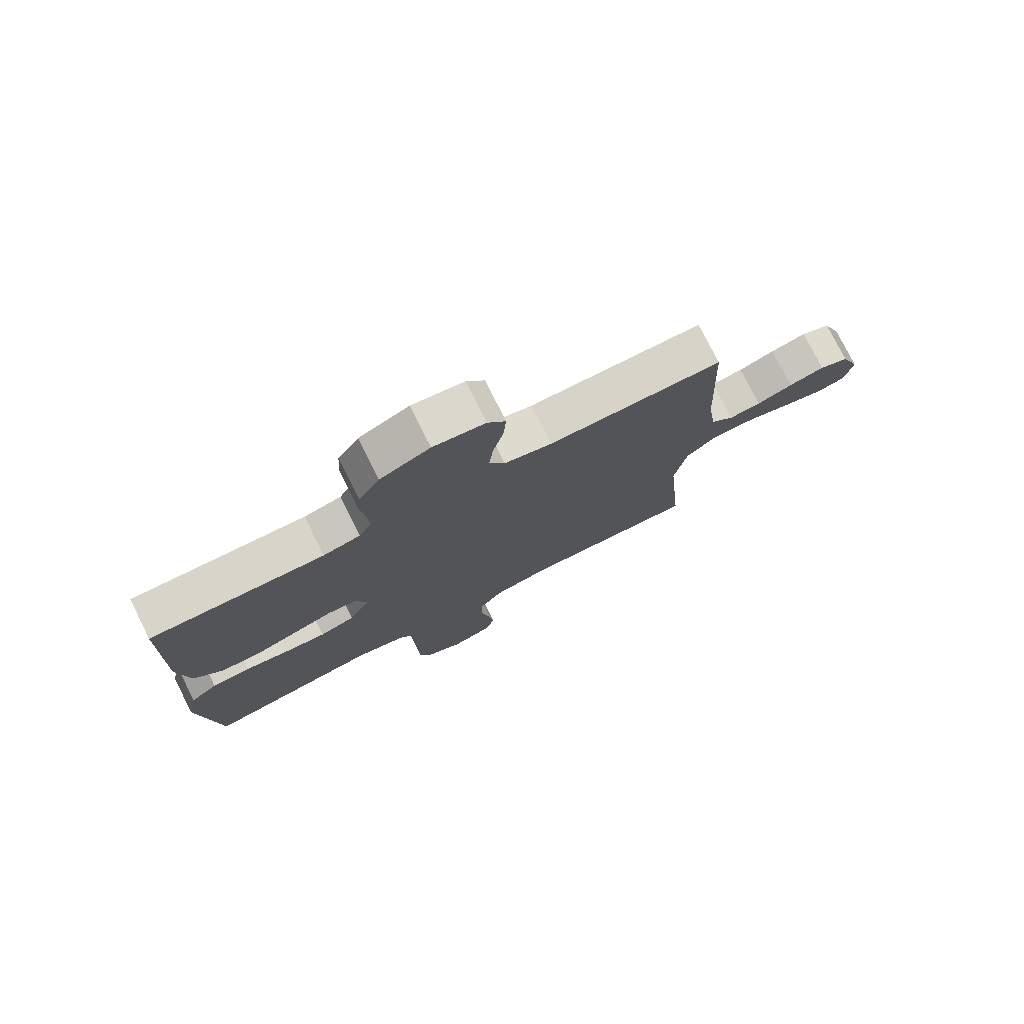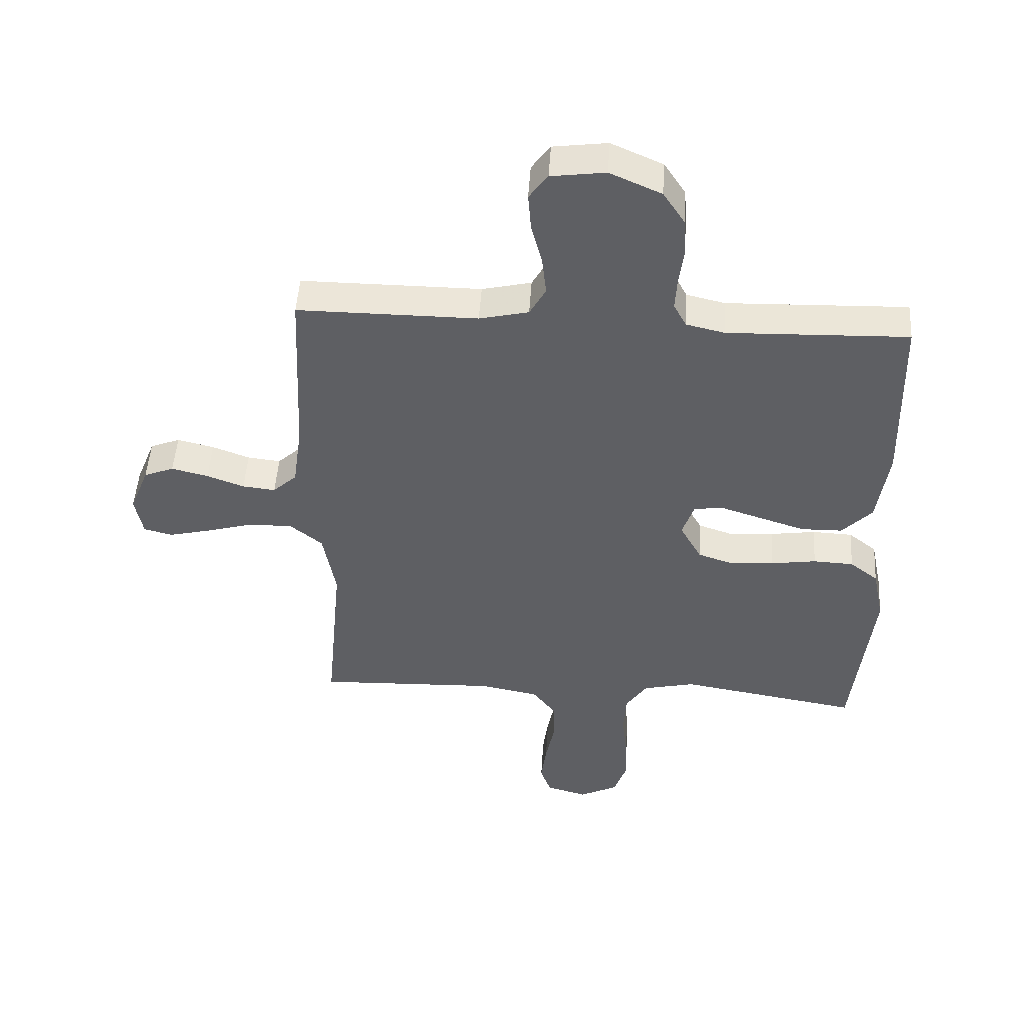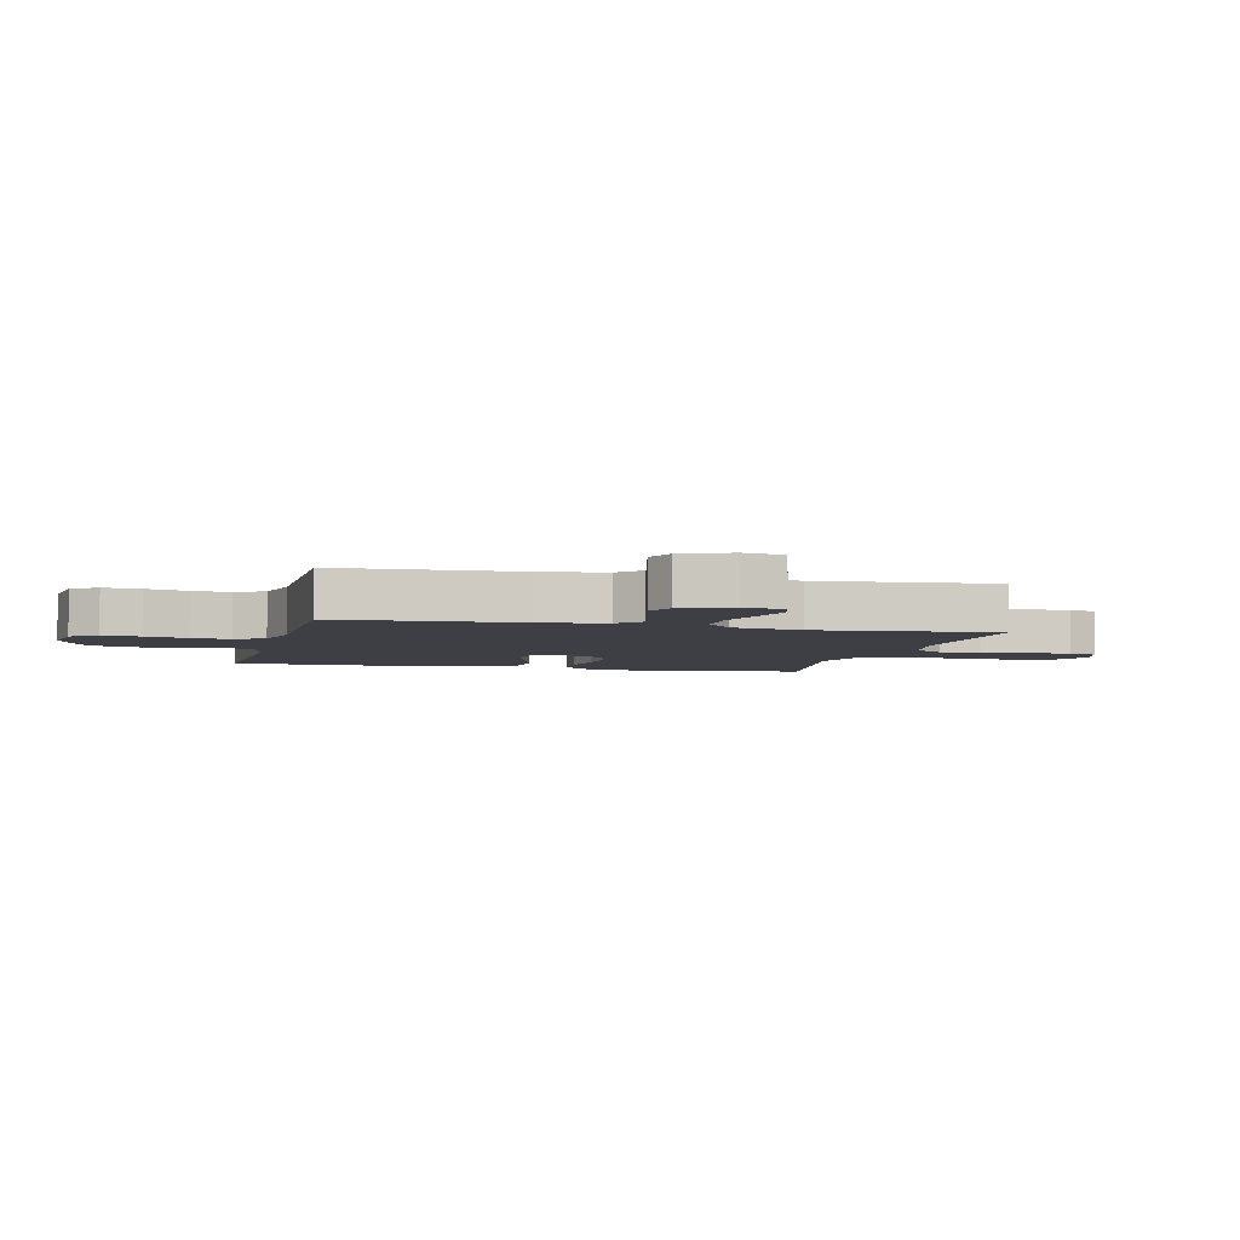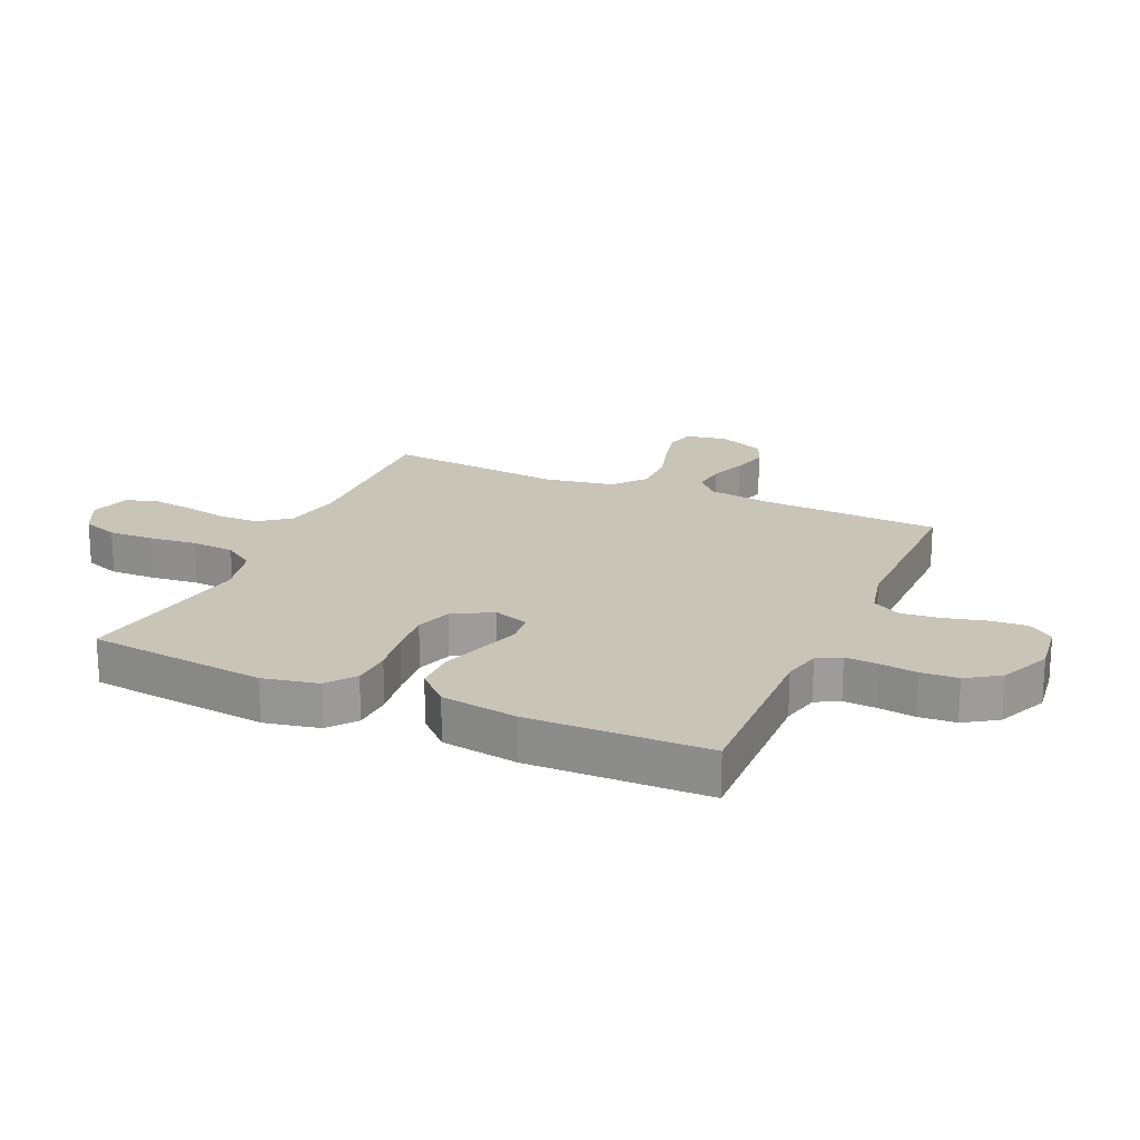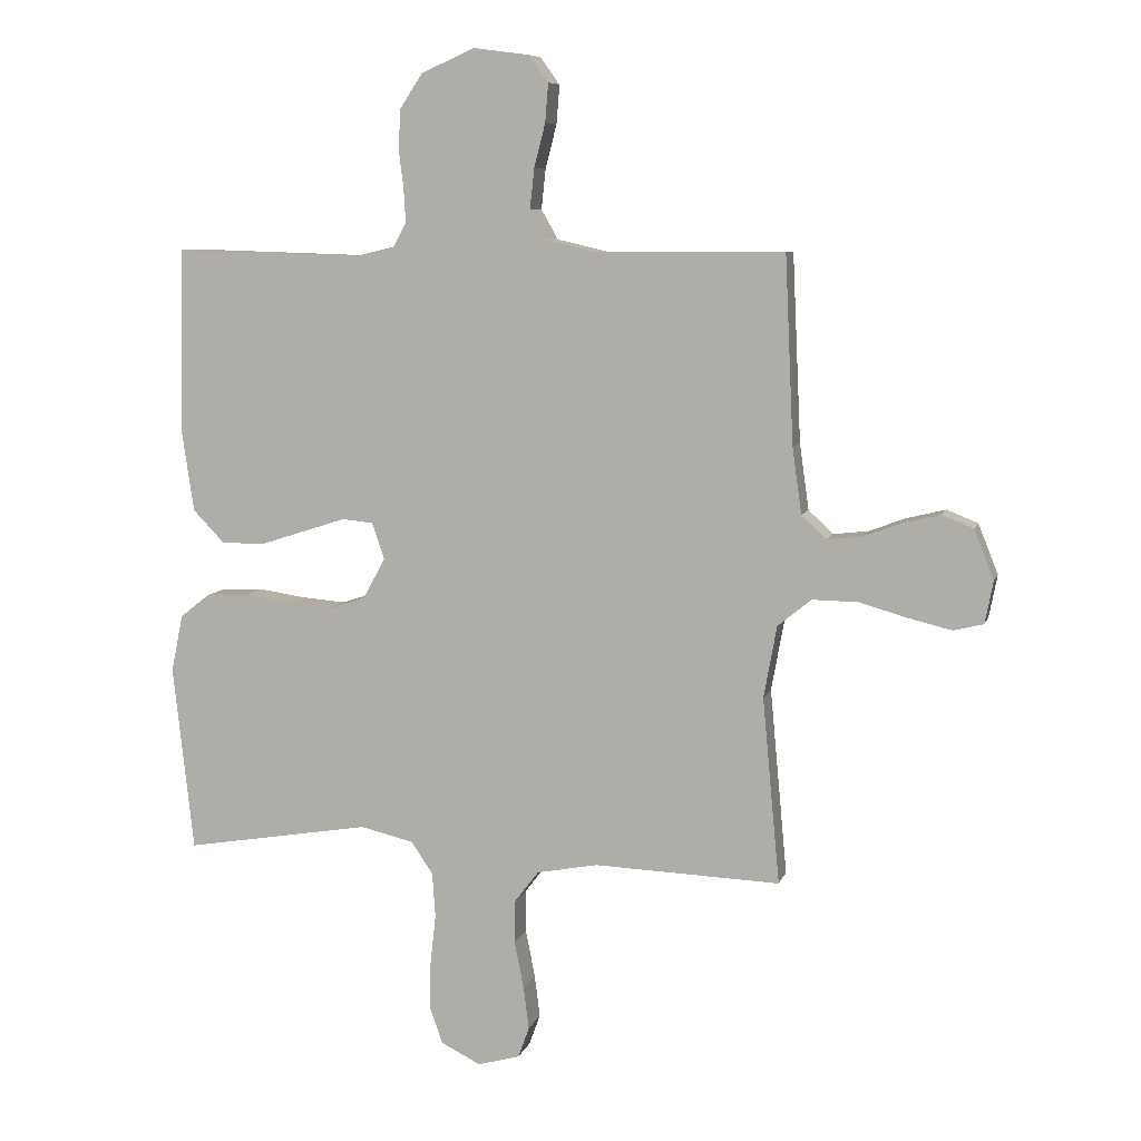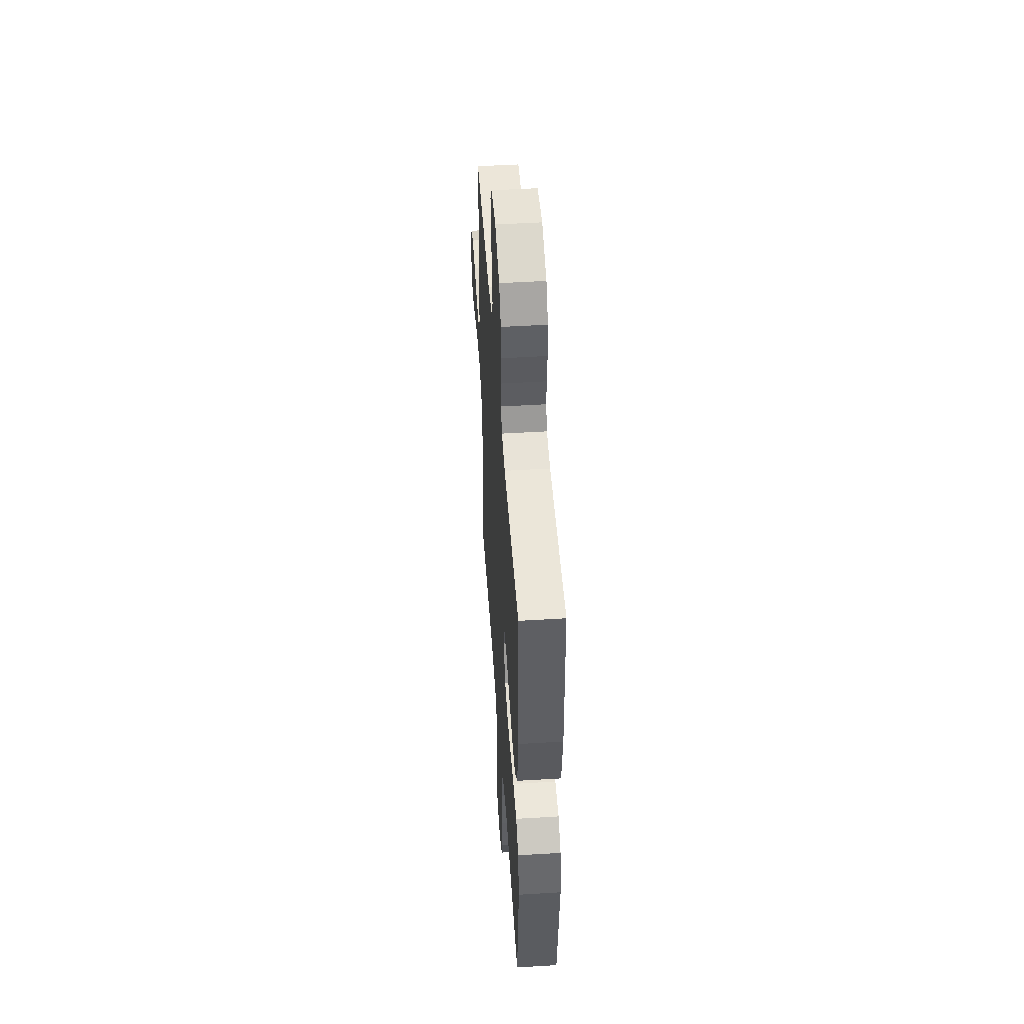
<metadata>
{"format":"obj","ext":"obj","renderer":"f3d","projection":"perspective","resolution":1024,"background":"white","views":[{"elev":76.9,"azim":-26.6,"up":"+Z"},{"elev":48.6,"azim":-176.4,"up":"+Z"},{"elev":-4.4,"azim":76.0,"up":"+Y"},{"elev":20.2,"azim":-66.0,"up":"+Y"},{"elev":8.0,"azim":14.4,"up":"+Z"},{"elev":49.3,"azim":-93.9,"up":"+Z"}]}
</metadata>
<code>
v 0.5 0.07 -0.5
v 0.2 0.07 -0.489
v 0.102 0.07 -0.508
v 0.063 0.07 -0.559
v 0.062 0.07 -0.628
v 0.077 0.07 -0.704
v 0.086 0.07 -0.773
v 0.068 0.07 -0.823
v 0 0.07 -0.842
v -0.064 0.07 -0.81
v -0.085 0.07 -0.75
v -0.083 0.07 -0.674
v -0.074 0.07 -0.594
v -0.079 0.07 -0.522
v -0.114 0.07 -0.47
v -0.2 0.07 -0.45
v -0.5 0.07 -0.5
v -0.533 0.07 -0.2
v -0.514 0.07 -0.108
v -0.467 0.07 -0.071
v -0.4 0.07 -0.068
v -0.325 0.07 -0.079
v -0.253 0.07 -0.085
v -0.193 0.07 -0.065
v -0.157 0.07 0
v -0.177 0.07 0.059
v -0.227 0.07 0.064
v -0.295 0.07 0.042
v -0.369 0.07 0.018
v -0.438 0.07 0.019
v -0.488 0.07 0.071
v -0.507 0.07 0.2
v -0.5 0.07 0.5
v -0.2 0.07 0.491
v -0.136 0.07 0.506
v -0.115 0.07 0.545
v -0.118 0.07 0.599
v -0.126 0.07 0.662
v -0.122 0.07 0.724
v -0.086 0.07 0.779
v 0 0.07 0.817
v 0.09 0.07 0.805
v 0.121 0.07 0.762
v 0.116 0.07 0.7
v 0.098 0.07 0.63
v 0.091 0.07 0.566
v 0.118 0.07 0.518
v 0.2 0.07 0.499
v 0.5 0.07 0.5
v 0.514 0.07 0.2
v 0.529 0.07 0.093
v 0.569 0.07 0.056
v 0.624 0.07 0.062
v 0.686 0.07 0.085
v 0.747 0.07 0.1
v 0.797 0.07 0.08
v 0.829 0.07 0
v 0.816 0.07 -0.068
v 0.768 0.07 -0.08
v 0.698 0.07 -0.063
v 0.62 0.07 -0.041
v 0.547 0.07 -0.04
v 0.493 0.07 -0.084
v 0.472 0.07 -0.2
v 0.5 0 -0.5
v 0.2 0 -0.489
v 0.102 0 -0.508
v 0.063 0 -0.559
v 0.062 0 -0.628
v 0.077 0 -0.704
v 0.086 0 -0.773
v 0.068 0 -0.823
v 0 0 -0.842
v -0.064 0 -0.81
v -0.085 0 -0.75
v -0.083 0 -0.674
v -0.074 0 -0.594
v -0.079 0 -0.522
v -0.114 0 -0.47
v -0.2 0 -0.45
v -0.5 0 -0.5
v -0.533 0 -0.2
v -0.514 0 -0.108
v -0.467 0 -0.071
v -0.4 0 -0.068
v -0.325 0 -0.079
v -0.253 0 -0.085
v -0.193 0 -0.065
v -0.157 0 0
v -0.177 0 0.059
v -0.227 0 0.064
v -0.295 0 0.042
v -0.369 0 0.018
v -0.438 0 0.019
v -0.488 0 0.071
v -0.507 0 0.2
v -0.5 0 0.5
v -0.2 0 0.491
v -0.136 0 0.506
v -0.115 0 0.545
v -0.118 0 0.599
v -0.126 0 0.662
v -0.122 0 0.724
v -0.086 0 0.779
v 0 0 0.817
v 0.09 0 0.805
v 0.121 0 0.762
v 0.116 0 0.7
v 0.098 0 0.63
v 0.091 0 0.566
v 0.118 0 0.518
v 0.2 0 0.499
v 0.5 0 0.5
v 0.514 0 0.2
v 0.529 0 0.093
v 0.569 0 0.056
v 0.624 0 0.062
v 0.686 0 0.085
v 0.747 0 0.1
v 0.797 0 0.08
v 0.829 0 0
v 0.816 0 -0.068
v 0.768 0 -0.08
v 0.698 0 -0.063
v 0.62 0 -0.041
v 0.547 0 -0.04
v 0.493 0 -0.084
v 0.472 0 -0.2
f 59 60 61
f 58 59 61
f 57 58 61
f 56 57 61
f 55 56 61
f 54 55 61
f 53 54 61
f 52 53 61 62
f 51 52 62 63
f 48 49 50
f 50 51 63
f 48 50 63
f 47 48 63
f 43 44 45
f 42 43 45
f 41 42 45
f 40 41 45
f 39 40 45
f 38 39 45
f 37 38 45
f 36 37 45 46
f 35 36 46 47
f 32 33 34
f 31 32 34
f 30 31 34
f 29 30 34
f 28 29 34
f 34 35 47
f 28 34 47
f 27 28 47
f 20 21 22
f 19 20 22
f 18 19 22
f 17 18 22
f 16 17 22
f 15 16 22 23
f 14 15 23 24
f 11 12 13
f 10 11 13
f 9 10 13
f 8 9 13
f 7 8 13
f 6 7 13
f 5 6 13
f 4 5 13 14
f 14 24 25
f 4 14 25
f 3 4 25
f 64 1 2
f 3 25 26
f 2 3 26
f 64 2 26
f 63 64 26
f 47 63 26
f 26 27 47
f 125 124 123
f 125 123 122
f 125 122 121
f 125 121 120
f 125 120 119
f 125 119 118
f 125 118 117
f 126 125 117 116
f 127 126 116 115
f 114 113 112
f 127 115 114
f 127 114 112
f 127 112 111
f 109 108 107
f 109 107 106
f 109 106 105
f 109 105 104
f 109 104 103
f 109 103 102
f 109 102 101
f 110 109 101 100
f 111 110 100 99
f 98 97 96
f 98 96 95
f 98 95 94
f 98 94 93
f 98 93 92
f 111 99 98
f 111 98 92
f 111 92 91
f 86 85 84
f 86 84 83
f 86 83 82
f 86 82 81
f 86 81 80
f 87 86 80 79
f 88 87 79 78
f 77 76 75
f 77 75 74
f 77 74 73
f 77 73 72
f 77 72 71
f 77 71 70
f 77 70 69
f 78 77 69 68
f 89 88 78
f 89 78 68
f 89 68 67
f 66 65 128
f 90 89 67
f 90 67 66
f 90 66 128
f 90 128 127
f 90 127 111
f 111 91 90
f 1 65 66 2
f 2 66 67 3
f 3 67 68 4
f 4 68 69 5
f 5 69 70 6
f 6 70 71 7
f 7 71 72 8
f 8 72 73 9
f 9 73 74 10
f 10 74 75 11
f 11 75 76 12
f 12 76 77 13
f 13 77 78 14
f 14 78 79 15
f 15 79 80 16
f 16 80 81 17
f 17 81 82 18
f 18 82 83 19
f 19 83 84 20
f 20 84 85 21
f 21 85 86 22
f 22 86 87 23
f 23 87 88 24
f 24 88 89 25
f 25 89 90 26
f 26 90 91 27
f 27 91 92 28
f 28 92 93 29
f 29 93 94 30
f 30 94 95 31
f 31 95 96 32
f 32 96 97 33
f 33 97 98 34
f 34 98 99 35
f 35 99 100 36
f 36 100 101 37
f 37 101 102 38
f 38 102 103 39
f 39 103 104 40
f 40 104 105 41
f 41 105 106 42
f 42 106 107 43
f 43 107 108 44
f 44 108 109 45
f 45 109 110 46
f 46 110 111 47
f 47 111 112 48
f 48 112 113 49
f 49 113 114 50
f 50 114 115 51
f 51 115 116 52
f 52 116 117 53
f 53 117 118 54
f 54 118 119 55
f 55 119 120 56
f 56 120 121 57
f 57 121 122 58
f 58 122 123 59
f 59 123 124 60
f 60 124 125 61
f 61 125 126 62
f 62 126 127 63
f 63 127 128 64
f 64 128 65 1

</code>
